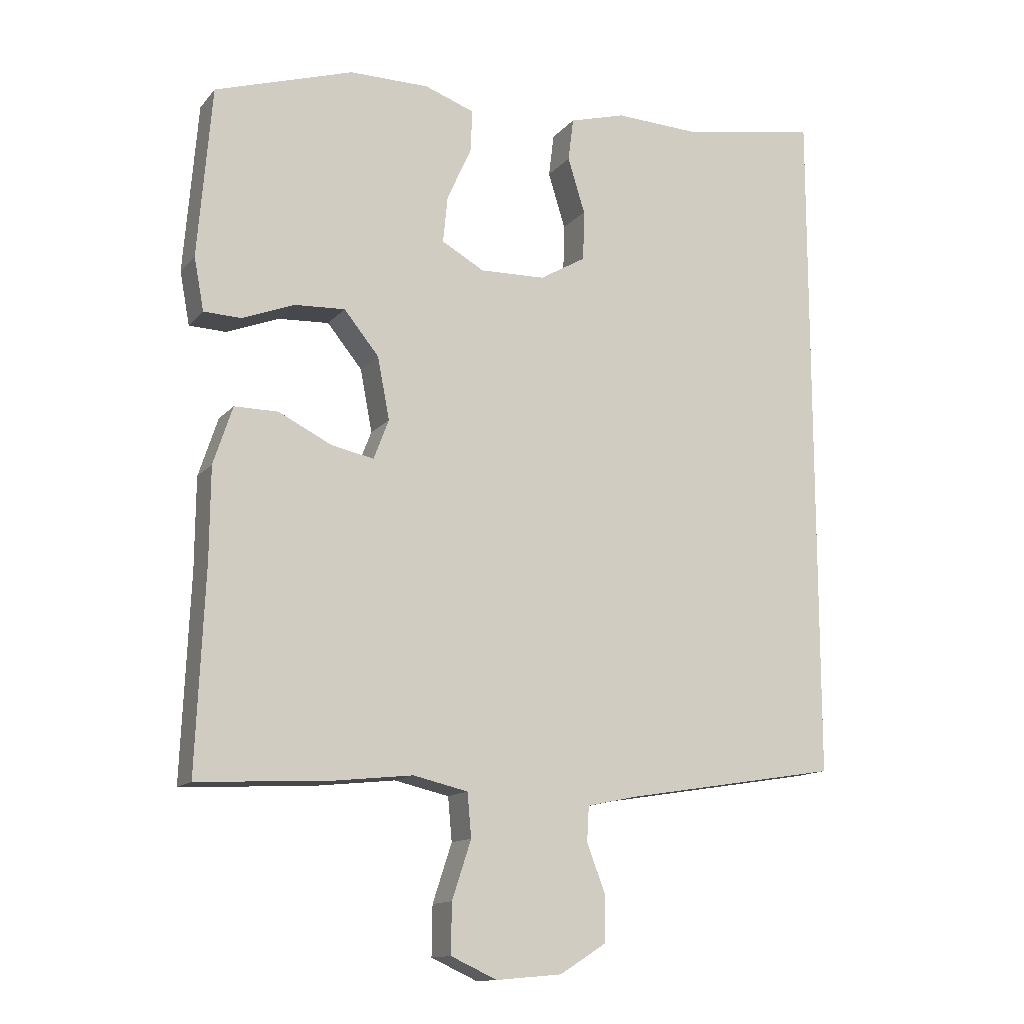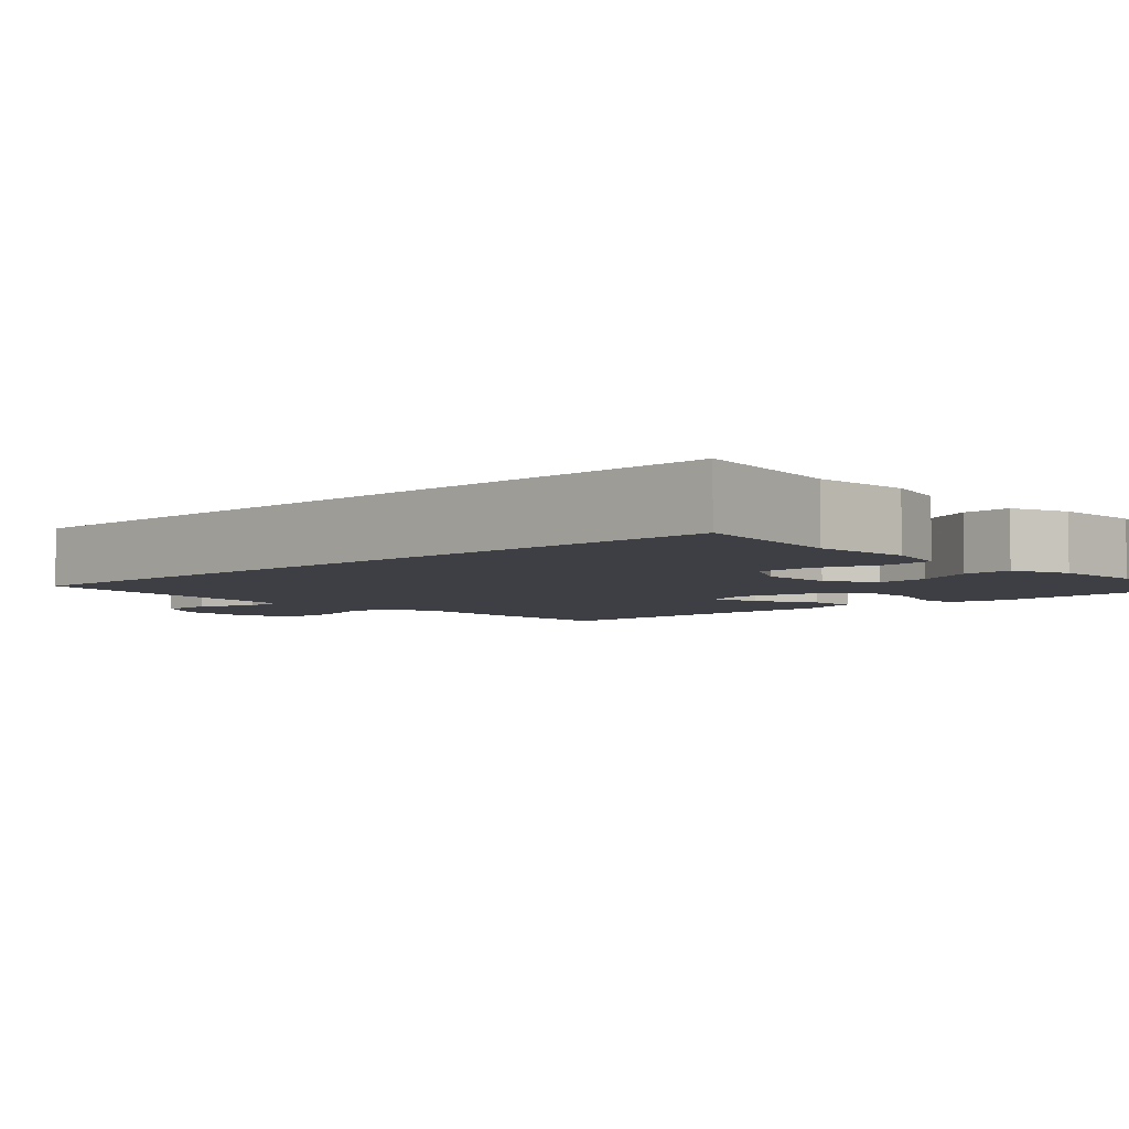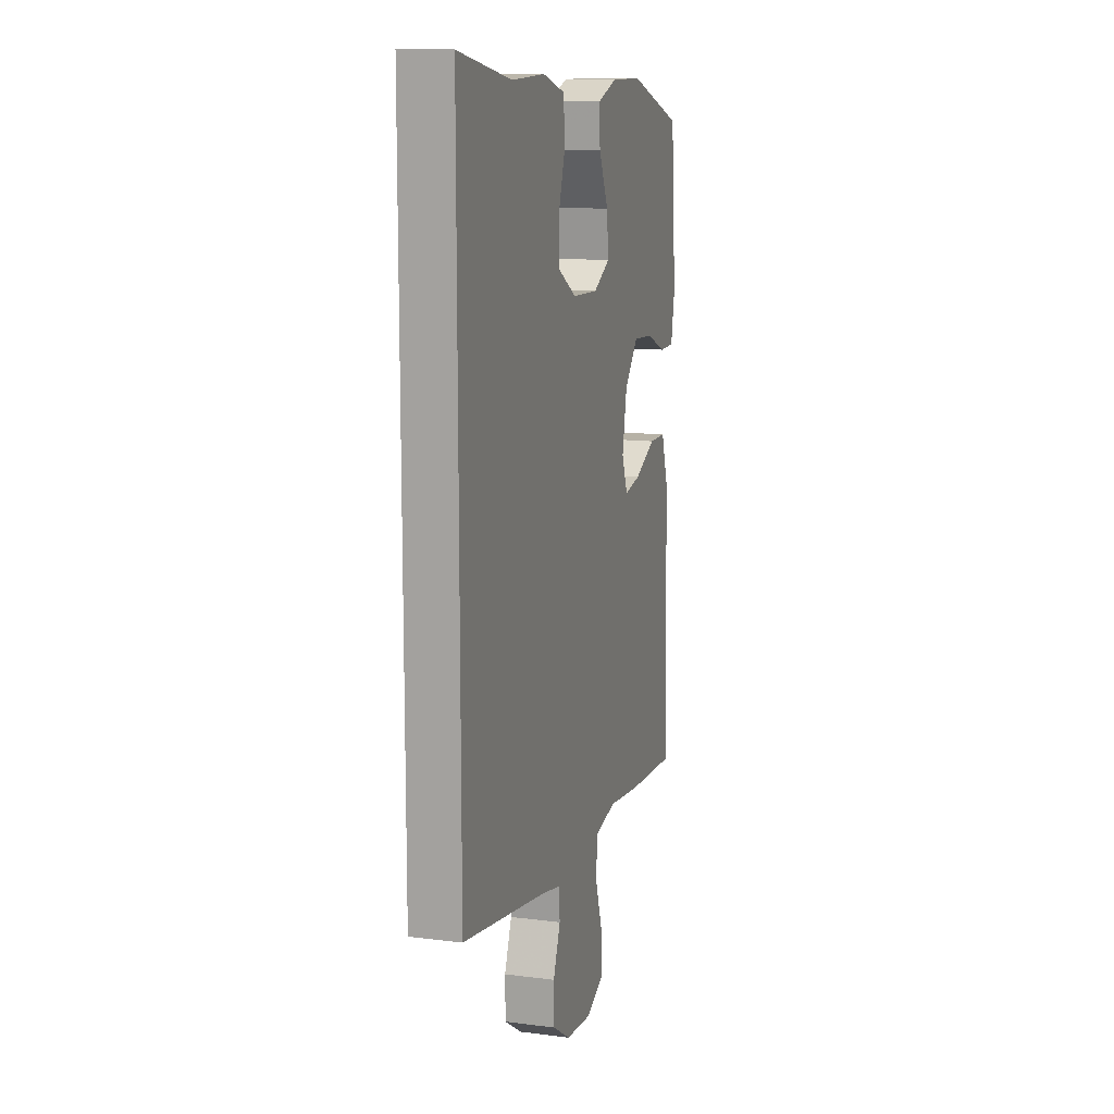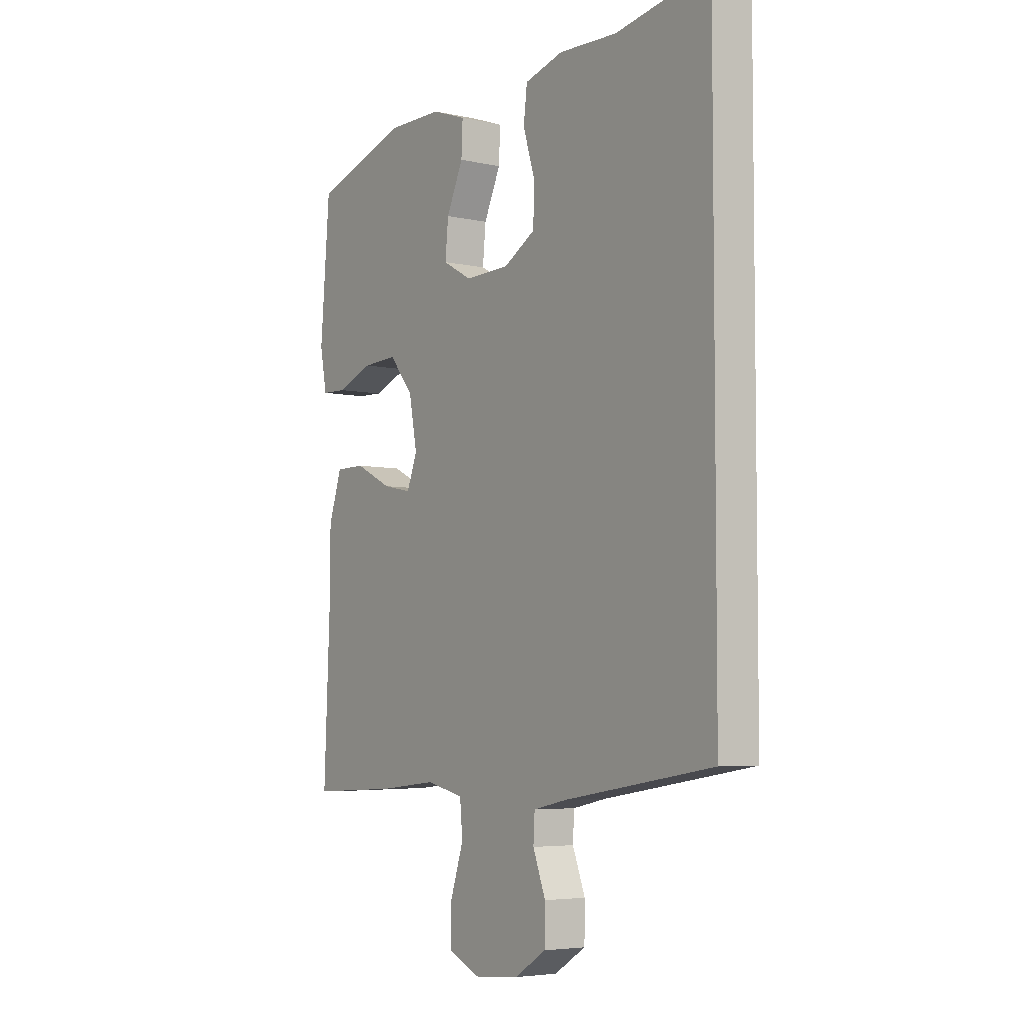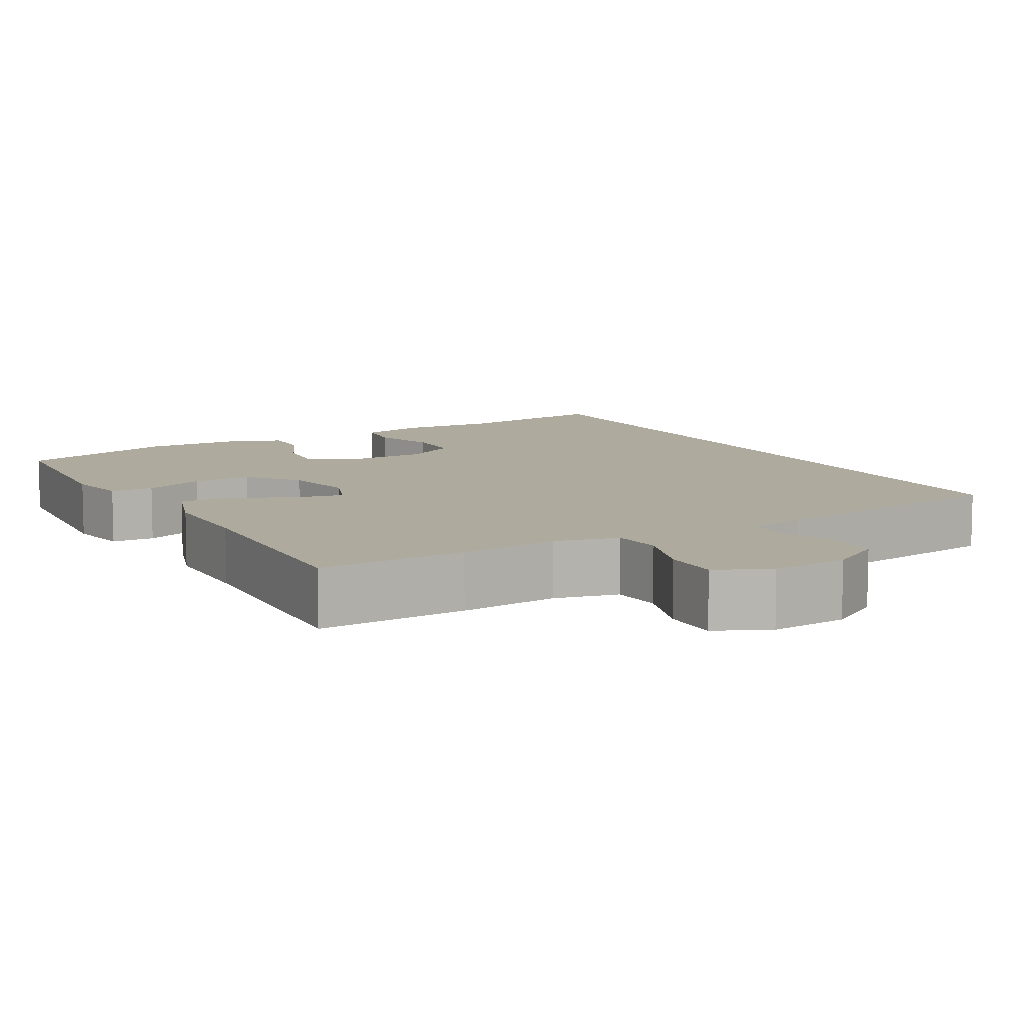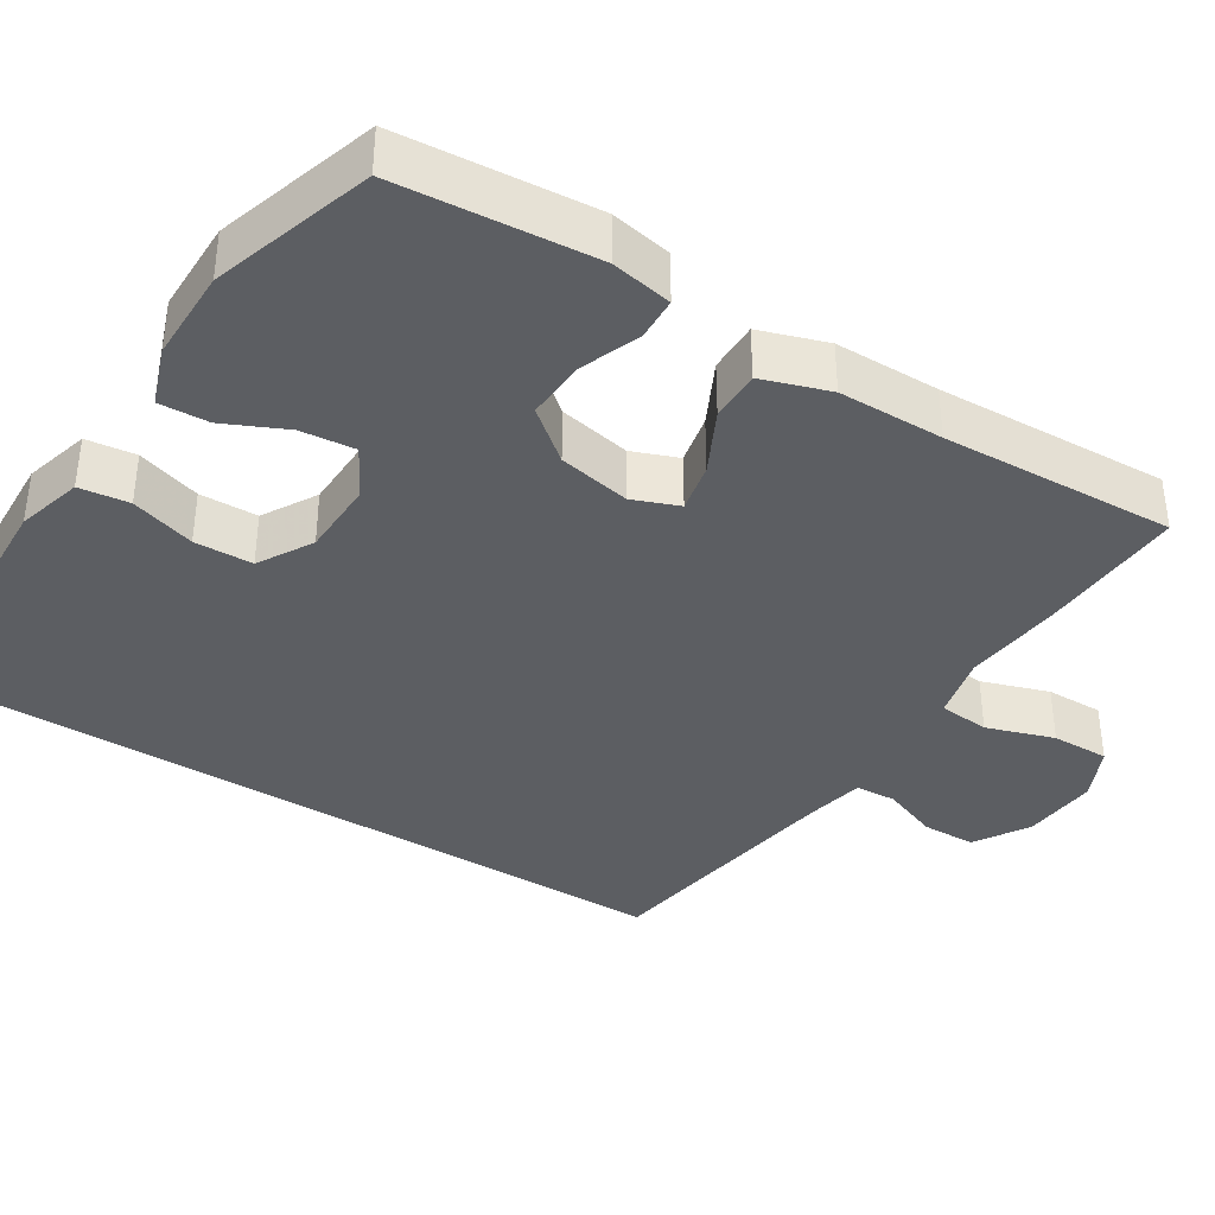
<metadata>
{"format":"obj","ext":"obj","renderer":"f3d","projection":"perspective","resolution":1024,"background":"white","views":[{"elev":-13.3,"azim":155.3,"up":"+Z"},{"elev":-4.4,"azim":-46.1,"up":"+Y"},{"elev":12.3,"azim":-73.3,"up":"+Z"},{"elev":-5.0,"azim":-124.9,"up":"+Z"},{"elev":9.2,"azim":150.9,"up":"+Y"},{"elev":-38.0,"azim":58.0,"up":"+Y"}]}
</metadata>
<code>
v 0.5 0.07 -0.5
v 0.307 0.07 -0.49
v 0.179 0.07 -0.476
v 0.096 0.07 -0.495
v 0.09 0.07 -0.561
v 0.119 0.07 -0.649
v 0.12 0.07 -0.724
v 0.05 0.07 -0.756
v -0.05 0.07 -0.747
v -0.12 0.07 -0.703
v -0.121 0.07 -0.633
v -0.093 0.07 -0.56
v -0.096 0.07 -0.507
v -0.17 0.07 -0.491
v -0.5 0.07 -0.437
v -0.5 0.07 0.612
v -0.292 0.07 0.575
v -0.163 0.07 0.58
v -0.078 0.07 0.556
v -0.07 0.07 0.491
v -0.096 0.07 0.407
v -0.094 0.07 0.331
v -0.024 0.07 0.29
v 0.075 0.07 0.287
v 0.14 0.07 0.323
v 0.133 0.07 0.394
v 0.096 0.07 0.475
v 0.093 0.07 0.54
v 0.169 0.07 0.567
v 0.29 0.07 0.567
v 0.5 0.07 0.5
v 0.521 0.07 0.242
v 0.506 0.07 0.162
v 0.45 0.07 0.16
v 0.371 0.07 0.191
v 0.294 0.07 0.195
v 0.241 0.07 0.13
v 0.223 0.07 0.036
v 0.246 0.07 -0.024
v 0.31 0.07 -0.011
v 0.391 0.07 0.029
v 0.457 0.07 0.029
v 0.486 0.07 -0.059
v 0.487 0.07 -0.196
v 0.5 0 -0.5
v 0.307 0 -0.49
v 0.179 0 -0.476
v 0.096 0 -0.495
v 0.09 0 -0.561
v 0.119 0 -0.649
v 0.12 0 -0.724
v 0.05 0 -0.756
v -0.05 0 -0.747
v -0.12 0 -0.703
v -0.121 0 -0.633
v -0.093 0 -0.56
v -0.096 0 -0.507
v -0.17 0 -0.491
v -0.5 0 -0.437
v -0.5 0 0.612
v -0.292 0 0.575
v -0.163 0 0.58
v -0.078 0 0.556
v -0.07 0 0.491
v -0.096 0 0.407
v -0.094 0 0.331
v -0.024 0 0.29
v 0.075 0 0.287
v 0.14 0 0.323
v 0.133 0 0.394
v 0.096 0 0.475
v 0.093 0 0.54
v 0.169 0 0.567
v 0.29 0 0.567
v 0.5 0 0.5
v 0.521 0 0.242
v 0.506 0 0.162
v 0.45 0 0.16
v 0.371 0 0.191
v 0.294 0 0.195
v 0.241 0 0.13
v 0.223 0 0.036
v 0.246 0 -0.024
v 0.31 0 -0.011
v 0.391 0 0.029
v 0.457 0 0.029
v 0.486 0 -0.059
v 0.487 0 -0.196
f 41 42 43 44
f 40 41 44 1
f 39 40 1 2
f 38 39 2 3
f 32 33 34 35
f 32 35 36
f 31 32 36
f 30 31 36 37
f 26 27 28 29
f 25 26 29 30
f 18 19 20 21
f 17 18 21 22
f 14 15 16 17
f 13 14 17 22
f 12 13 22 23
f 10 11 12
f 9 10 12
f 5 6 7 8
f 4 5 8 9
f 38 3 4
f 25 30 37 38
f 24 25 38 4
f 12 23 24
f 4 9 12 24
f 88 87 86 85
f 45 88 85 84
f 46 45 84 83
f 47 46 83 82
f 79 78 77 76
f 80 79 76
f 80 76 75
f 81 80 75 74
f 73 72 71 70
f 74 73 70 69
f 65 64 63 62
f 66 65 62 61
f 61 60 59 58
f 66 61 58 57
f 67 66 57 56
f 56 55 54
f 56 54 53
f 52 51 50 49
f 53 52 49 48
f 48 47 82
f 82 81 74 69
f 48 82 69 68
f 68 67 56
f 68 56 53 48
f 1 45 46 2
f 2 46 47 3
f 3 47 48 4
f 4 48 49 5
f 5 49 50 6
f 6 50 51 7
f 7 51 52 8
f 8 52 53 9
f 9 53 54 10
f 10 54 55 11
f 11 55 56 12
f 12 56 57 13
f 13 57 58 14
f 14 58 59 15
f 15 59 60 16
f 16 60 61 17
f 17 61 62 18
f 18 62 63 19
f 19 63 64 20
f 20 64 65 21
f 21 65 66 22
f 22 66 67 23
f 23 67 68 24
f 24 68 69 25
f 25 69 70 26
f 26 70 71 27
f 27 71 72 28
f 28 72 73 29
f 29 73 74 30
f 30 74 75 31
f 31 75 76 32
f 32 76 77 33
f 33 77 78 34
f 34 78 79 35
f 35 79 80 36
f 36 80 81 37
f 37 81 82 38
f 38 82 83 39
f 39 83 84 40
f 40 84 85 41
f 41 85 86 42
f 42 86 87 43
f 43 87 88 44
f 44 88 45 1

</code>
